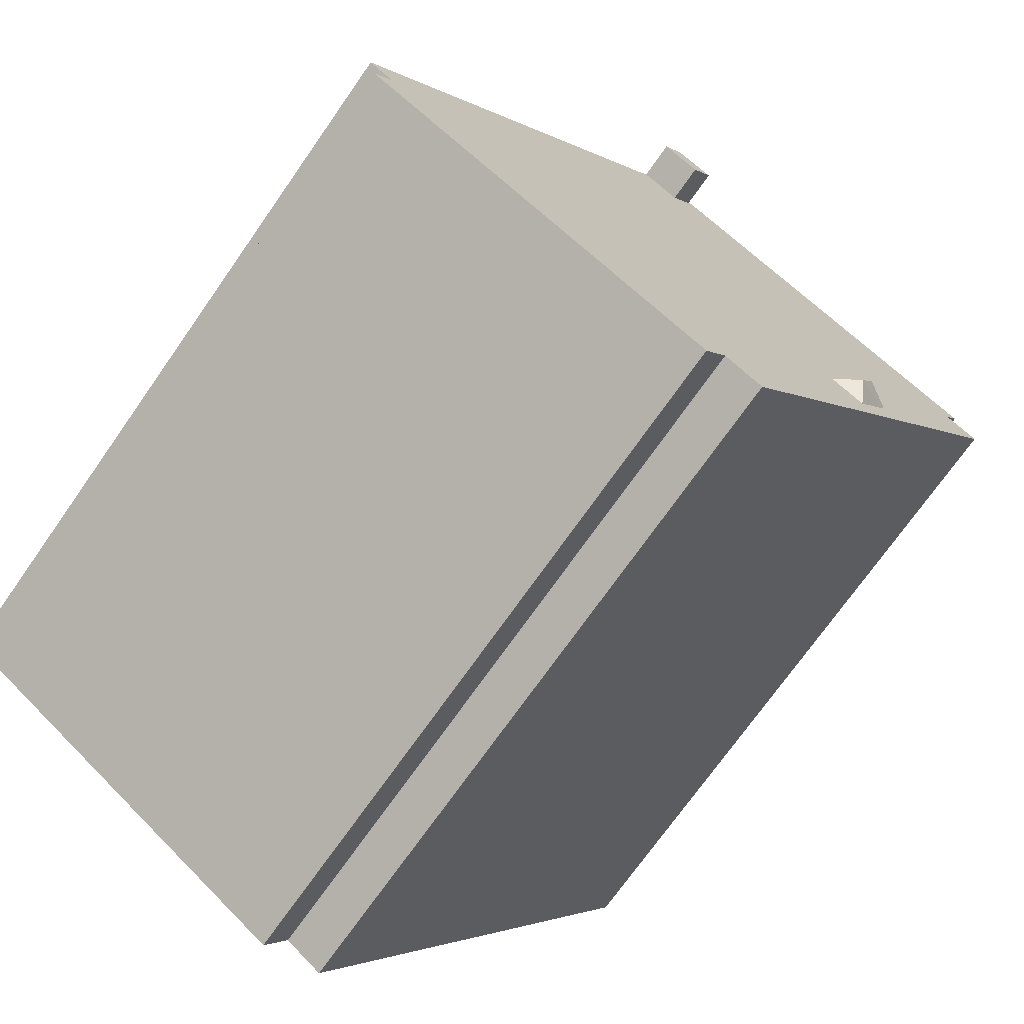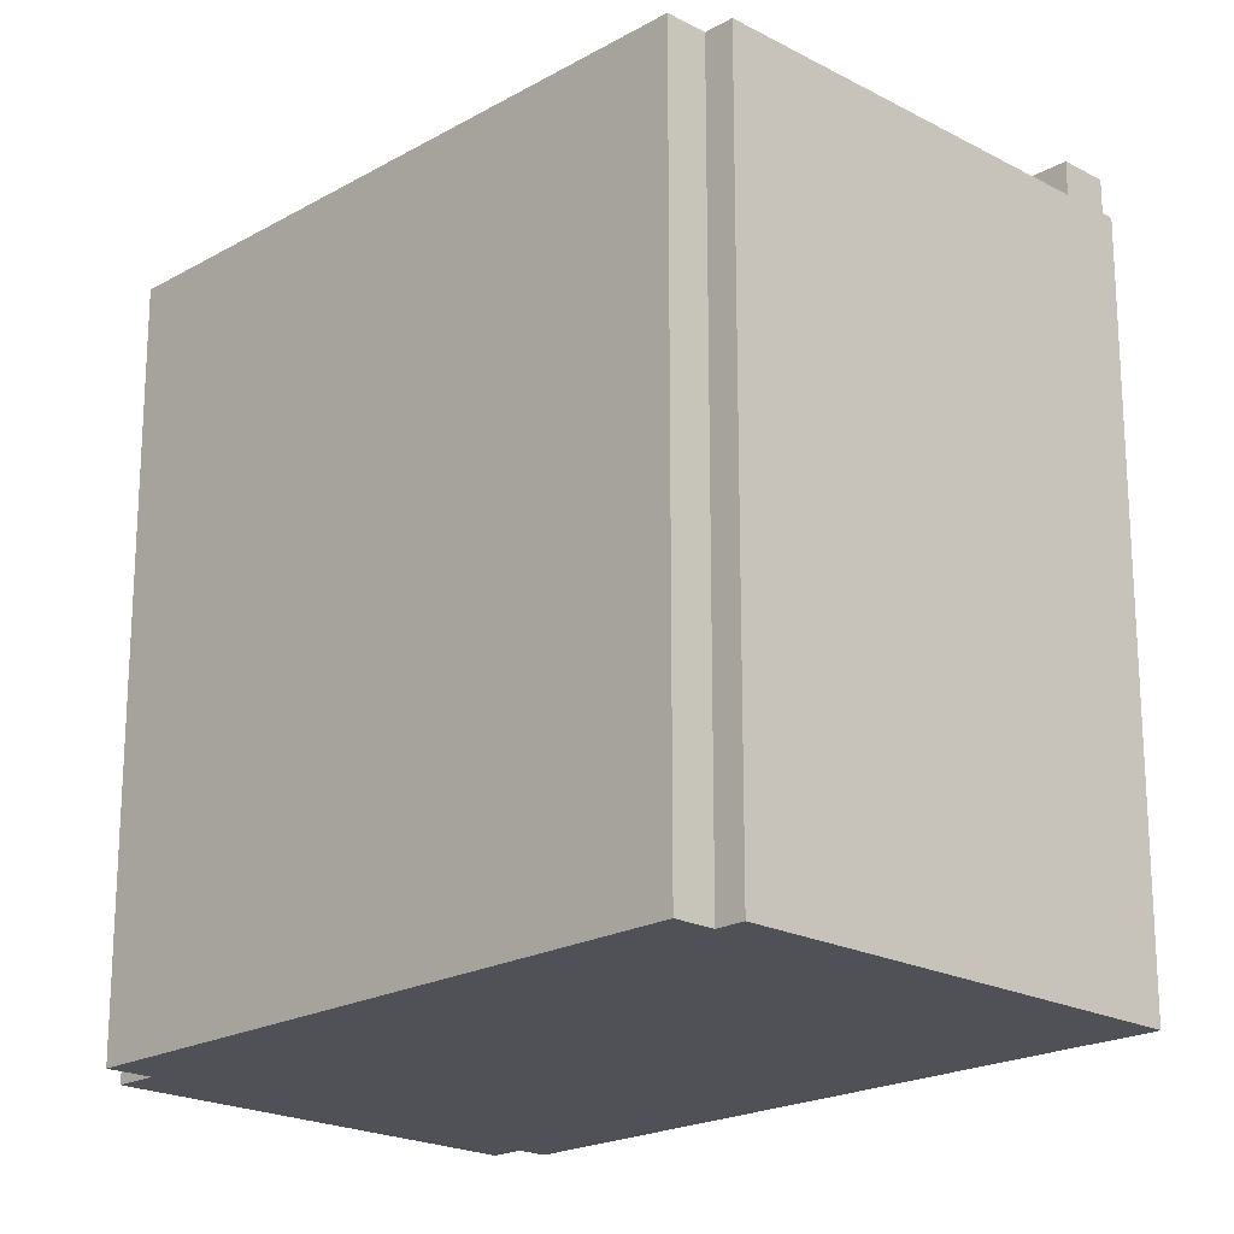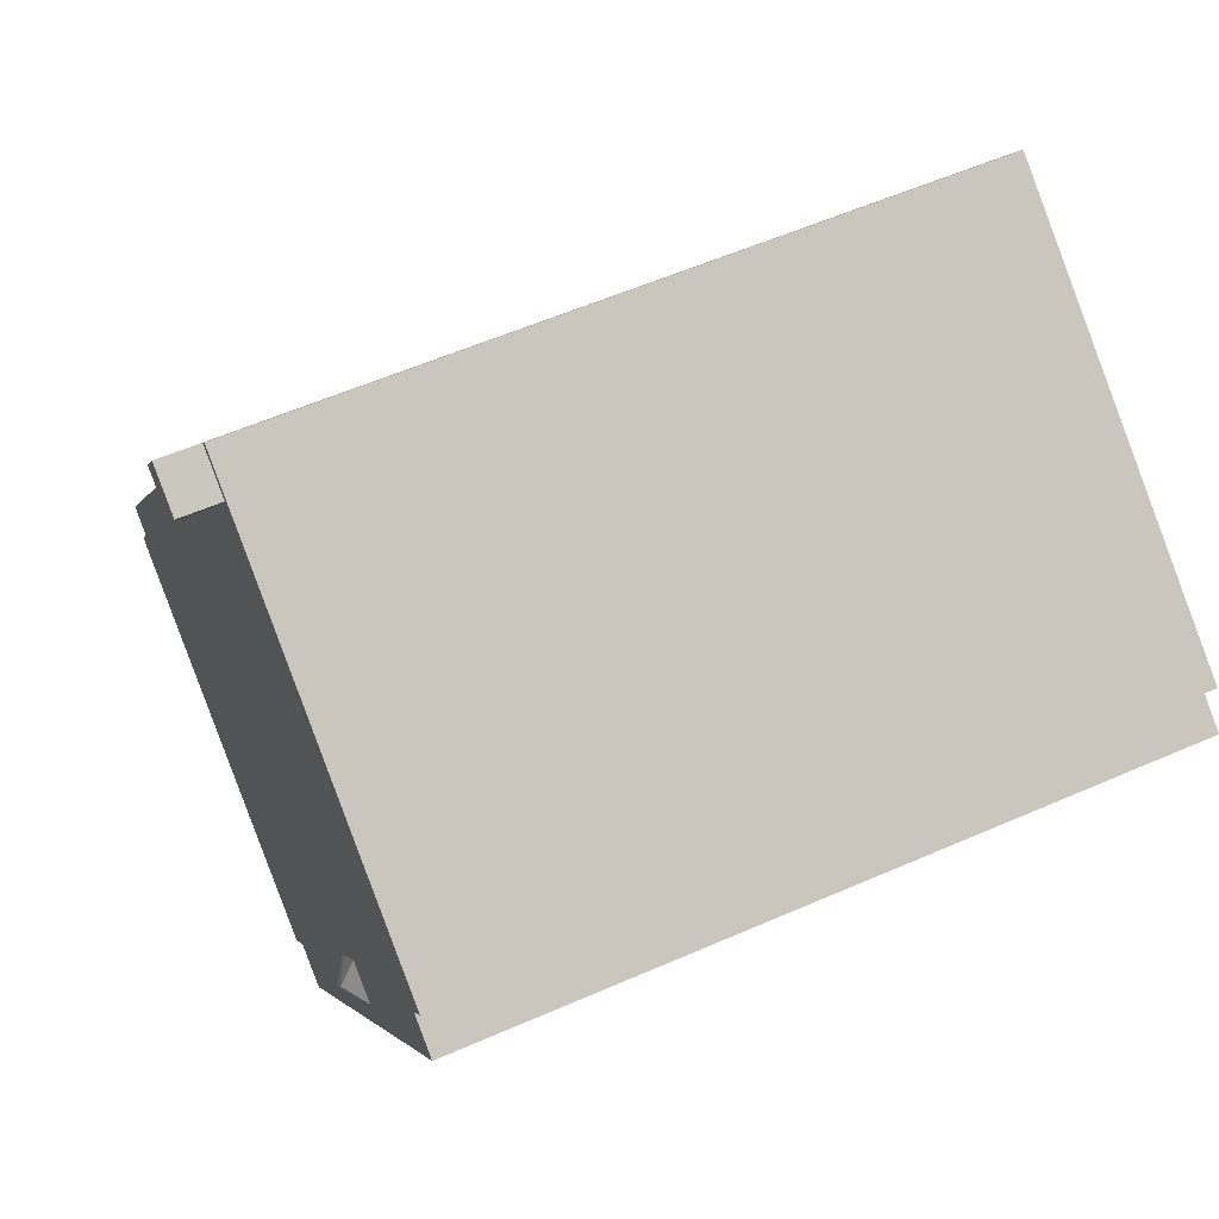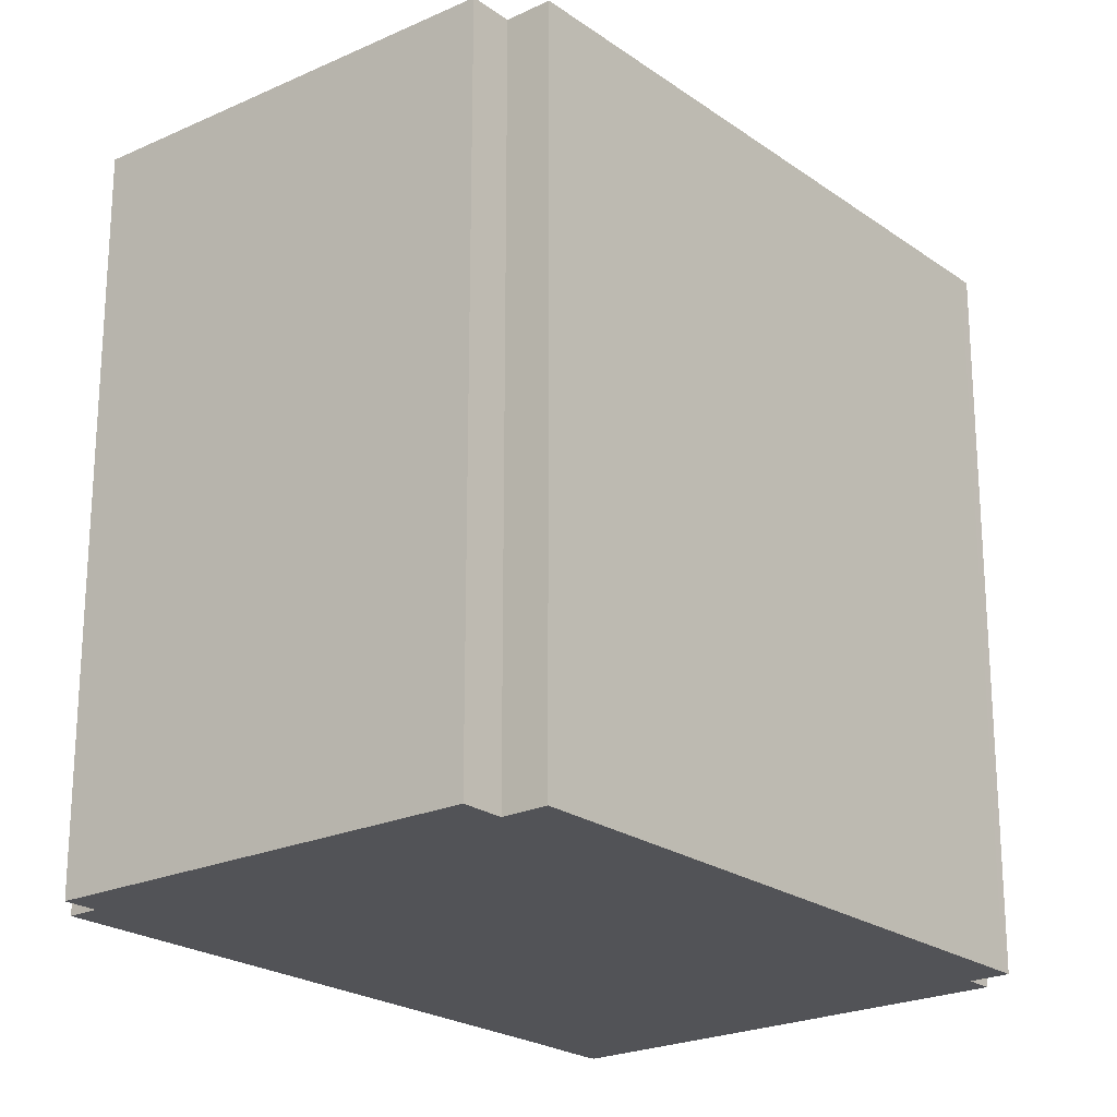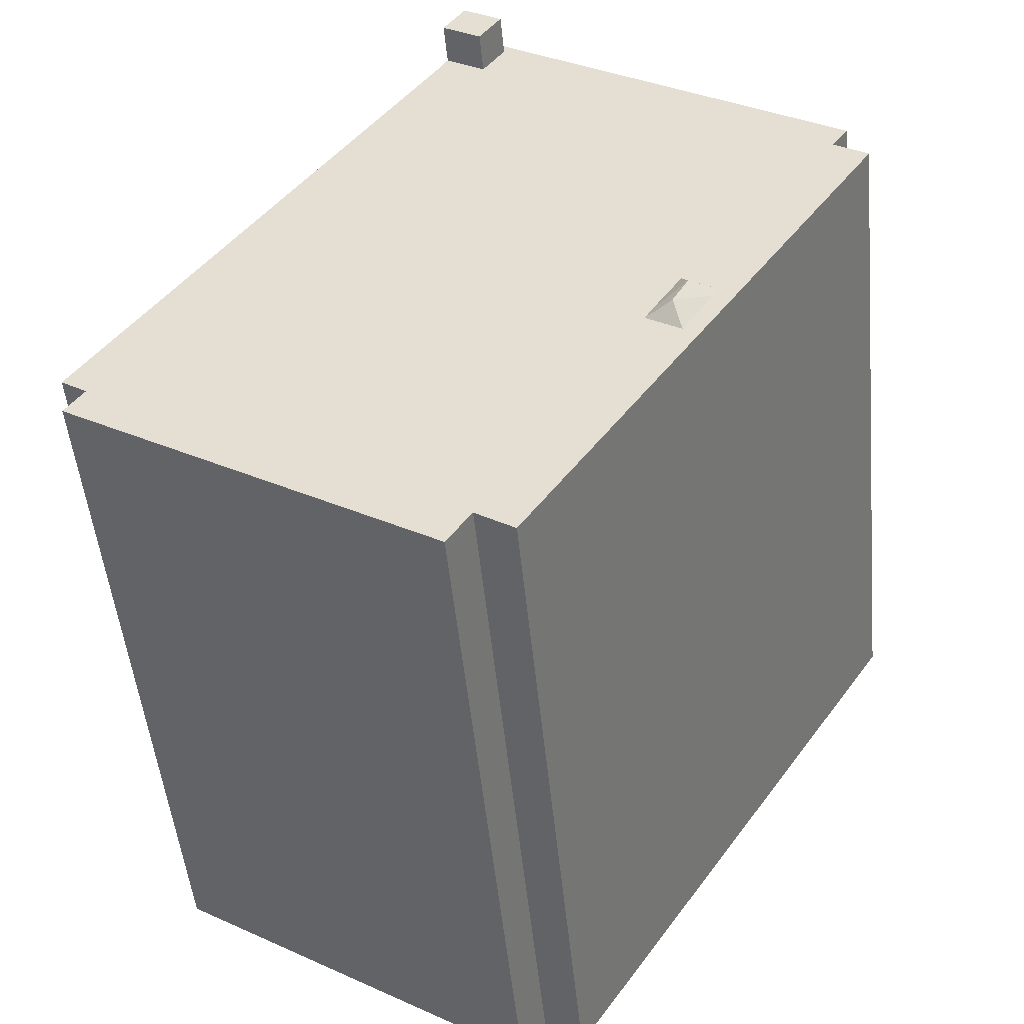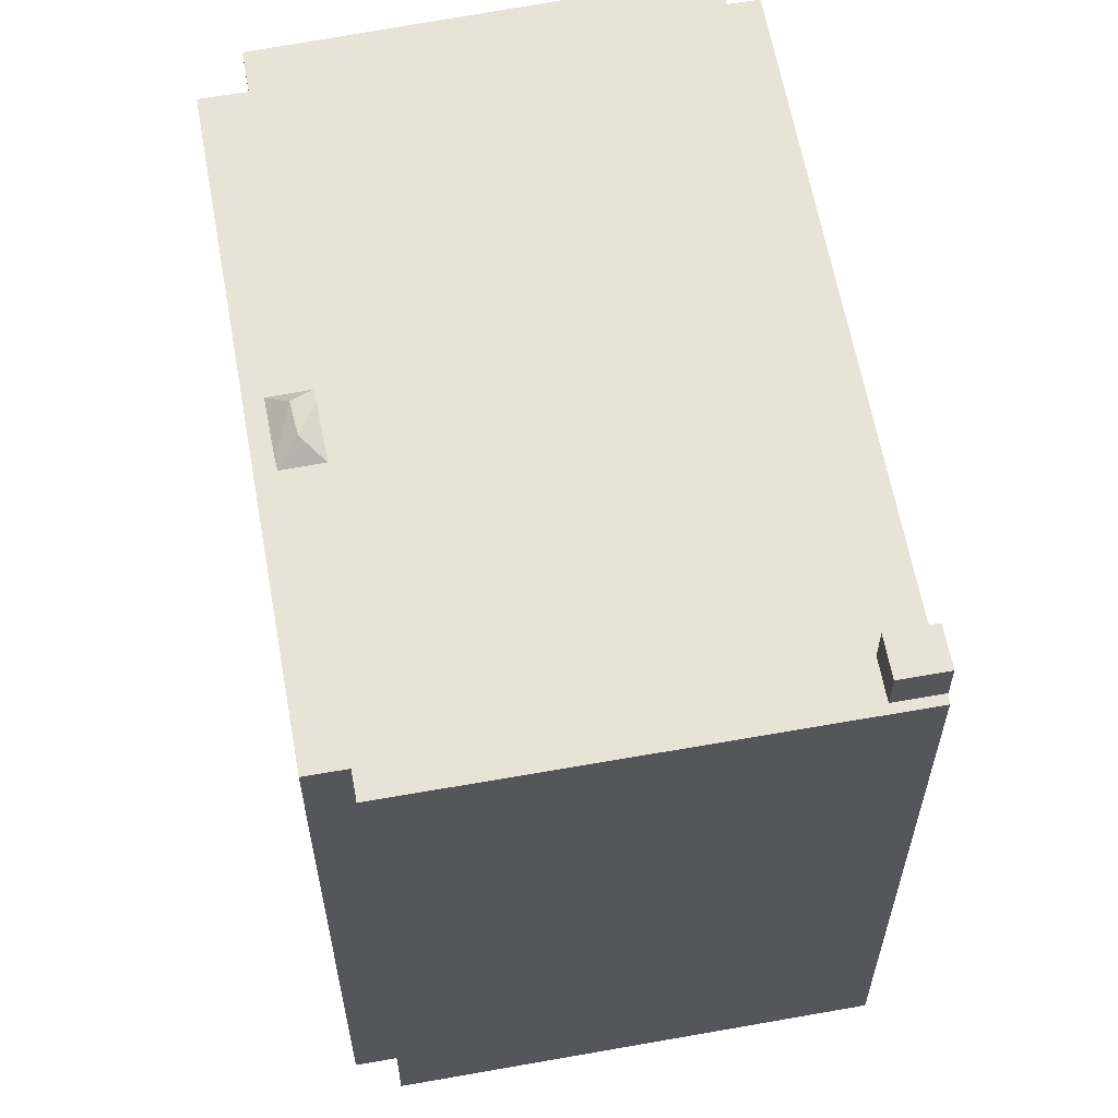
<metadata>
{"format":"obj","ext":"obj","renderer":"f3d","projection":"perspective","resolution":1024,"background":"white","views":[{"elev":-72.1,"azim":145.0,"up":"+Z"},{"elev":-20.5,"azim":-77.6,"up":"+Y"},{"elev":56.9,"azim":-114.6,"up":"+Z"},{"elev":-22.5,"azim":-173.9,"up":"+Y"},{"elev":-49.9,"azim":-174.4,"up":"+Z"},{"elev":62.1,"azim":-43.7,"up":"+Y"}]}
</metadata>
<code>
v 0.01366 6.478 -7.008
v 3.808 6.478 2.608
v 6.81 6.478 -2.956
v -6.68 6.478 2.951
v 0.1677 6.478 8.115
v -0.4503 6.478 7.494
v -6.68 6.478 2.951
v -0.4503 6.478 7.494
v -0.4296 6.478 7.462
v -0.4503 6.478 7.494
v 0.1677 6.478 8.115
v 0.2817 6.478 7.976
v -3.478 6.478 -2.462
v 0.01366 6.478 -7.008
v -0.6863 6.478 -7.47
v -7.202 6.478 2.388
v -3.561 6.478 -2.515
v -0.6863 6.478 -7.47
v -3.561 6.478 -2.515
v -3.478 6.478 -2.462
v -0.6863 6.478 -7.47
v -7.202 6.478 2.388
v -4.163 6.478 -1.57
v -4.145 6.478 -1.602
v -7.202 6.478 2.388
v -4.145 6.478 -1.602
v -3.561 6.478 -2.515
v 0.01366 6.478 -7.008
v 6.81 6.478 -2.956
v 7.153 6.478 -3.475
v 0.4557 6.478 -7.676
v -7.302 6.478 2.539
v -6.68 6.478 2.951
v -7.202 6.478 2.388
v -7.202 6.478 2.388
v -6.68 6.478 2.951
v -3.613 6.478 -1.009
v -6.68 6.478 2.951
v 3.808 6.478 2.608
v -3.613 6.478 -1.009
v -7.202 6.478 2.388
v -4.248 6.478 -1.415
v -4.163 6.478 -1.57
v -7.202 6.478 2.388
v -3.613 6.478 -1.009
v -4.248 6.478 -1.415
v -3.029 6.478 -1.922
v 3.808 6.478 2.608
v -2.926 6.478 -2.109
v -3.613 6.478 -1.009
v 3.808 6.478 2.608
v -3.029 6.478 -1.922
v -3.478 6.478 -2.462
v -2.926 6.478 -2.109
v 0.01366 6.478 -7.008
v -2.926 6.478 -2.109
v 3.808 6.478 2.608
v 0.01366 6.478 -7.008
v -6.974 6.478 3.395
v 0.1677 6.478 8.115
v -6.68 6.478 2.951
v 3.808 6.478 2.608
v 7.28 6.478 -2.645
v 6.81 6.478 -2.956
v -6.68 6.478 2.951
v -0.4296 6.478 7.462
v -0.05212 6.478 6.89
v -6.68 6.478 2.951
v -0.03034 6.478 6.857
v 0.9387 6.478 6.949
v -0.03034 6.478 6.857
v 0.7017 6.478 7.338
v 0.9387 6.478 6.949
v -6.68 6.478 2.951
v -0.05212 6.478 6.89
v -0.03034 6.478 6.857
v -6.68 6.478 2.951
v 0.9387 6.478 6.949
v 3.06 6.478 3.74
v -6.68 6.478 2.951
v 3.06 6.478 3.74
v 3.808 6.478 2.608
v -0.03034 7.226 6.857
v 0.2817 7.225 7.976
v 0.7017 7.225 7.338
v -0.4503 7.225 7.494
v 0.2817 7.225 7.976
v -0.03034 7.226 6.857
v -4.248 6.478 -1.415
v -3.723 6.776 -1.512
v -4.163 6.478 -1.57
v -4.145 6.478 -1.602
v -3.723 6.776 -1.512
v -3.426 6.776 -2.05
v -4.163 6.478 -1.57
v -3.723 6.776 -1.512
v -4.145 6.478 -1.602
v -4.145 6.478 -1.602
v -3.426 6.776 -2.05
v -3.561 6.478 -2.515
v -4.248 6.478 -1.415
v -3.613 6.478 -1.009
v -3.723 6.776 -1.512
v -3.561 6.478 -2.515
v -3.426 6.776 -2.05
v -3.478 6.478 -2.462
v -3.478 6.478 -2.462
v -3.426 6.776 -2.05
v -2.926 6.478 -2.109
v -3.723 6.776 -1.512
v -3.029 6.478 -1.922
v -2.926 6.478 -2.109
v -3.723 6.776 -1.512
v -2.926 6.478 -2.109
v -3.426 6.776 -2.05
v -3.723 6.776 -1.512
v -3.613 6.478 -1.009
v -3.029 6.478 -1.922
v -6.974 -6.484 3.395
v 0.1677 -6.484 8.115
v 0.1677 6.478 8.115
v -6.974 6.478 3.395
v 0.2247 -6.484 8.045
v 0.2817 -6.484 7.976
v 0.2817 6.478 7.976
v 0.1677 6.478 8.115
v 0.1677 -6.484 8.115
v 0.2247 -6.484 8.045
v 0.1677 6.478 8.115
v 0.2247 -6.484 8.045
v 0.2817 6.478 7.976
v 0.2817 -6.484 7.976
v 0.7017 -6.484 7.338
v 0.7017 6.478 7.338
v 0.2817 6.478 7.976
v 0.8202 -6.484 7.143
v 0.9387 -6.484 6.949
v 0.9387 6.478 6.949
v 0.7017 6.478 7.338
v 0.7017 -6.484 7.338
v 0.8202 -6.484 7.143
v 0.7017 6.478 7.338
v 0.8202 -6.484 7.143
v 0.9387 6.478 6.949
v 0.9387 -6.484 6.949
v 3.06 -6.484 3.74
v 3.06 6.478 3.74
v 0.9387 6.478 6.949
v 3.06 -6.484 3.74
v 3.808 -6.484 2.608
v 3.808 6.478 2.608
v 3.06 6.478 3.74
v 3.808 -6.484 2.608
v 7.28 -6.484 -2.645
v 7.28 6.478 -2.645
v 3.808 6.478 2.608
v 0.2817 6.478 7.976
v 0.7017 6.478 7.338
v 0.7017 7.225 7.338
v 0.2817 7.225 7.976
v 6.81 6.478 -2.956
v 7.045 -6.484 -2.801
v 6.81 -6.484 -2.956
v 7.045 -6.484 -2.801
v 7.28 6.478 -2.645
v 7.28 -6.484 -2.645
v 6.81 6.478 -2.956
v 7.28 6.478 -2.645
v 7.045 -6.484 -2.801
v 6.981 -6.484 -3.216
v 7.153 -6.484 -3.475
v 7.153 6.478 -3.475
v 6.81 6.478 -2.956
v 6.81 -6.484 -2.956
v 6.981 -6.484 -3.216
v 6.81 6.478 -2.956
v 6.981 -6.484 -3.216
v 7.153 6.478 -3.475
v 0.4557 6.478 -7.676
v 3.804 -6.484 -5.576
v 0.4557 -6.484 -7.676
v 3.804 -6.484 -5.576
v 7.153 6.478 -3.475
v 7.153 -6.484 -3.475
v 0.4557 6.478 -7.676
v 7.153 6.478 -3.475
v 3.804 -6.484 -5.576
v 0.01366 6.478 -7.008
v 0.4557 6.478 -7.676
v 0.4557 -6.484 -7.676
v 0.01366 -6.484 -7.008
v -0.6863 6.478 -7.47
v 0.01366 6.478 -7.008
v 0.01366 -6.484 -7.008
v -0.6863 -6.484 -7.47
v -7.202 6.478 2.388
v -3.944 -6.484 -2.541
v -7.202 -6.484 2.388
v -3.944 -6.484 -2.541
v -0.6863 6.478 -7.47
v -0.6863 -6.484 -7.47
v -7.202 6.478 2.388
v -0.6863 6.478 -7.47
v -3.944 -6.484 -2.541
v -7.302 6.478 2.539
v -7.202 6.478 2.388
v -7.202 -6.484 2.388
v -7.302 -6.484 2.539
v -7.302 -6.484 2.539
v -6.68 -6.484 2.951
v -6.68 6.478 2.951
v -7.302 6.478 2.539
v -6.974 6.478 3.395
v -6.68 6.478 2.951
v -6.68 -6.484 2.951
v -6.974 -6.484 3.395
v -0.4503 6.478 7.494
v 0.2817 6.478 7.976
v 0.2817 7.225 7.976
v -0.4503 7.225 7.494
v -0.03034 7.226 6.857
v 0.7017 7.225 7.338
v 0.7017 6.478 7.338
v -0.03034 6.478 6.857
v -0.4503 7.225 7.494
v -0.4296 6.478 7.462
v -0.4503 6.478 7.494
v -0.4503 7.225 7.494
v -0.05212 6.478 6.89
v -0.4296 6.478 7.462
v -0.05212 6.478 6.89
v -0.03034 7.226 6.857
v -0.03034 6.478 6.857
v -0.4503 7.225 7.494
v -0.03034 7.226 6.857
v -0.05212 6.478 6.89
v -7.302 -6.484 2.539
v -7.202 -6.484 2.388
v -3.944 -6.484 -2.541
v -0.6863 -6.484 -7.47
v 0.01366 -6.484 -7.008
v 0.4557 -6.484 -7.676
v 3.804 -6.484 -5.576
v 7.153 -6.484 -3.475
v 6.981 -6.484 -3.216
v 6.81 -6.484 -2.956
v 7.045 -6.484 -2.801
v 7.28 -6.484 -2.645
v 3.808 -6.484 2.608
v 3.06 -6.484 3.74
v 0.9387 -6.484 6.949
v 0.8202 -6.484 7.143
v 0.7017 -6.484 7.338
v 0.2817 -6.484 7.976
v 0.2247 -6.484 8.045
v 0.1677 -6.484 8.115
v -6.974 -6.484 3.395
v -6.68 -6.484 2.951
g CDNNDG02_0008670
f 1 2 3
f 4 5 6
f 7 8 9
f 10 11 12
f 13 14 15
f 16 17 18
f 19 20 21
f 22 23 24
f 25 26 27
f 28 29 31
f 31 29 30
f 32 33 34
f 35 36 37
f 38 39 40
f 41 42 43
f 44 45 46
f 47 48 49
f 50 51 52
f 53 54 55
f 56 57 58
f 59 60 61
f 62 63 64
f 65 66 67
f 68 69 70
f 71 72 73
f 74 75 76
f 77 78 79
f 80 81 82
f 83 84 85
f 86 87 88
f 89 90 91
f 92 93 94
f 95 96 97
f 98 99 100
f 101 102 103
f 104 105 106
f 107 108 109
f 110 111 112
f 113 114 115
f 116 117 118
f 119 121 122
f 121 119 120
f 123 124 125
f 126 127 128
f 129 130 131
f 133 134 132
f 132 134 135
f 136 137 138
f 139 140 141
f 142 143 144
f 146 147 148
f 145 146 148
f 150 151 149
f 149 151 152
f 154 155 153
f 153 155 156
f 157 159 160
f 157 158 159
f 161 162 163
f 164 165 166
f 167 168 169
f 170 171 172
f 173 174 175
f 176 177 178
f 179 180 181
f 182 183 184
f 185 186 187
f 188 190 191
f 188 189 190
f 194 192 193
f 192 194 195
f 196 197 198
f 199 200 201
f 202 203 204
f 205 206 207
f 208 205 207
f 212 209 211
f 211 209 210
f 213 215 216
f 213 214 215
f 217 219 220
f 219 217 218
f 224 221 222
f 222 223 224
f 225 226 227
f 228 229 230
f 231 232 233
f 234 235 236
f 238 239 258
f 256 257 258
f 255 256 258
f 253 255 258
f 238 258 237
f 253 254 255
f 239 240 241
f 252 253 258
f 239 241 243
f 241 242 243
f 239 243 249
f 251 252 258
f 243 244 245
f 243 245 246
f 249 243 246
f 246 247 249
f 250 251 258
f 247 248 249
f 239 249 250
f 239 250 258

</code>
